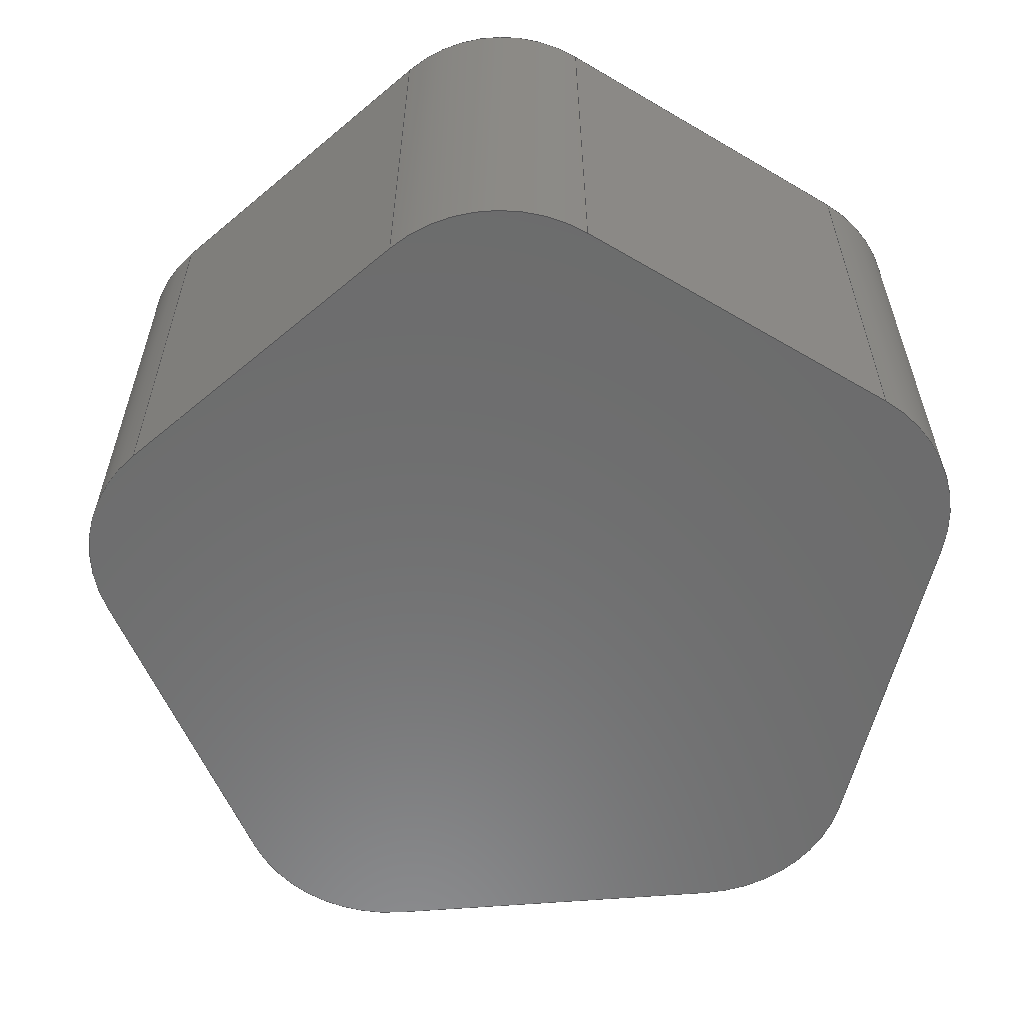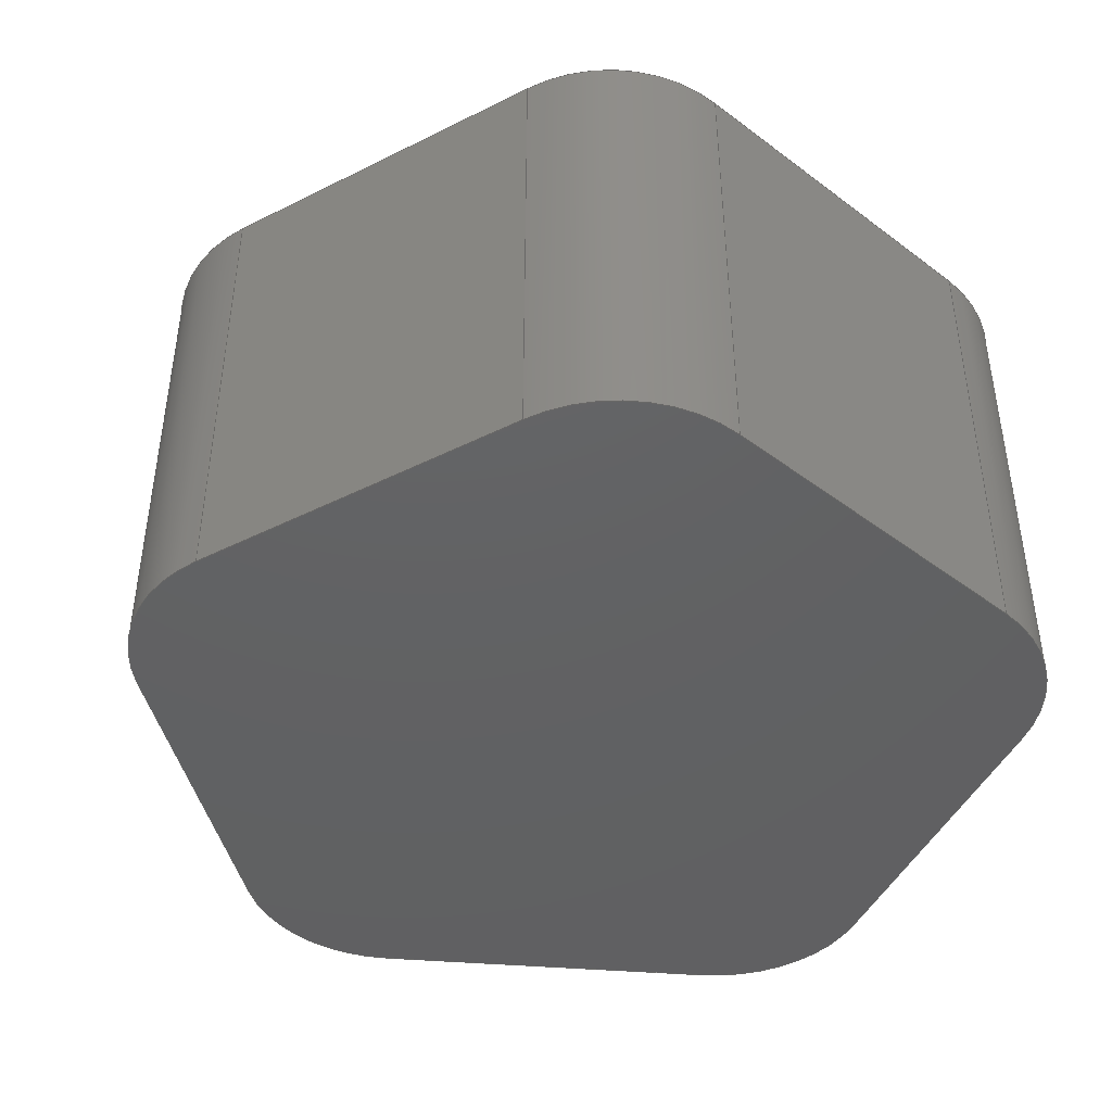
<metadata>
{"format":"step","ext":"step","renderer":"f3d","projection":"perspective","resolution":1024,"background":"white","views":[{"elev":-58.6,"azim":147.9,"up":"+Y"},{"elev":-43.5,"azim":65.7,"up":"+Y"}]}
</metadata>
<code>
ISO-10303-21;
DATA;
#1=MECHANICAL_DESIGN_GEOMETRIC_PRESENTATION_REPRESENTATION('',(#4),#382);
#2=SHAPE_REPRESENTATION_RELATIONSHIP('SRR','None',#389,#3);
#3=ADVANCED_BREP_SHAPE_REPRESENTATION('',(#5),#381);
#4=STYLED_ITEM('',(#399),#5);
#5=MANIFOLD_SOLID_BREP('Body1',#214);
#6=CIRCLE('',#230,2);
#7=CIRCLE('',#231,2);
#8=CIRCLE('',#234,2);
#9=CIRCLE('',#235,2);
#10=CIRCLE('',#238,2);
#11=CIRCLE('',#239,2);
#12=CIRCLE('',#242,2);
#13=CIRCLE('',#243,2);
#14=CIRCLE('',#246,2);
#15=CIRCLE('',#247,2);
#16=CYLINDRICAL_SURFACE('',#229,2);
#17=CYLINDRICAL_SURFACE('',#233,2);
#18=CYLINDRICAL_SURFACE('',#237,2);
#19=CYLINDRICAL_SURFACE('',#241,2);
#20=CYLINDRICAL_SURFACE('',#245,2);
#21=FACE_OUTER_BOUND('',#33,.T.);
#22=FACE_OUTER_BOUND('',#34,.T.);
#23=FACE_OUTER_BOUND('',#35,.T.);
#24=FACE_OUTER_BOUND('',#36,.T.);
#25=FACE_OUTER_BOUND('',#37,.T.);
#26=FACE_OUTER_BOUND('',#38,.T.);
#27=FACE_OUTER_BOUND('',#39,.T.);
#28=FACE_OUTER_BOUND('',#40,.T.);
#29=FACE_OUTER_BOUND('',#41,.T.);
#30=FACE_OUTER_BOUND('',#42,.T.);
#31=FACE_OUTER_BOUND('',#43,.T.);
#32=FACE_OUTER_BOUND('',#44,.T.);
#33=EDGE_LOOP('',(#135,#136,#137,#138));
#34=EDGE_LOOP('',(#139,#140,#141,#142));
#35=EDGE_LOOP('',(#143,#144,#145,#146));
#36=EDGE_LOOP('',(#147,#148,#149,#150));
#37=EDGE_LOOP('',(#151,#152,#153,#154));
#38=EDGE_LOOP('',(#155,#156,#157,#158));
#39=EDGE_LOOP('',(#159,#160,#161,#162));
#40=EDGE_LOOP('',(#163,#164,#165,#166));
#41=EDGE_LOOP('',(#167,#168,#169,#170));
#42=EDGE_LOOP('',(#171,#172,#173,#174));
#43=EDGE_LOOP('',(#175,#176,#177,#178,#179,#180,#181,#182,#183,#184));
#44=EDGE_LOOP('',(#185,#186,#187,#188,#189,#190,#191,#192,#193,#194));
#45=LINE('',#320,#65);
#46=LINE('',#322,#66);
#47=LINE('',#324,#67);
#48=LINE('',#325,#68);
#49=LINE('',#331,#69);
#50=LINE('',#334,#70);
#51=LINE('',#336,#71);
#52=LINE('',#337,#72);
#53=LINE('',#343,#73);
#54=LINE('',#346,#74);
#55=LINE('',#348,#75);
#56=LINE('',#349,#76);
#57=LINE('',#355,#77);
#58=LINE('',#358,#78);
#59=LINE('',#360,#79);
#60=LINE('',#361,#80);
#61=LINE('',#367,#81);
#62=LINE('',#370,#82);
#63=LINE('',#372,#83);
#64=LINE('',#373,#84);
#65=VECTOR('',#254,1);
#66=VECTOR('',#255,1);
#67=VECTOR('',#256,1);
#68=VECTOR('',#257,1);
#69=VECTOR('',#264,1);
#70=VECTOR('',#267,1);
#71=VECTOR('',#268,1);
#72=VECTOR('',#269,1);
#73=VECTOR('',#276,1);
#74=VECTOR('',#279,1);
#75=VECTOR('',#280,1);
#76=VECTOR('',#281,1);
#77=VECTOR('',#288,1);
#78=VECTOR('',#291,1);
#79=VECTOR('',#292,1);
#80=VECTOR('',#293,1);
#81=VECTOR('',#300,1);
#82=VECTOR('',#303,1);
#83=VECTOR('',#304,1);
#84=VECTOR('',#305,1);
#85=VERTEX_POINT('',#318);
#86=VERTEX_POINT('',#319);
#87=VERTEX_POINT('',#321);
#88=VERTEX_POINT('',#323);
#89=VERTEX_POINT('',#327);
#90=VERTEX_POINT('',#329);
#91=VERTEX_POINT('',#333);
#92=VERTEX_POINT('',#335);
#93=VERTEX_POINT('',#339);
#94=VERTEX_POINT('',#341);
#95=VERTEX_POINT('',#345);
#96=VERTEX_POINT('',#347);
#97=VERTEX_POINT('',#351);
#98=VERTEX_POINT('',#353);
#99=VERTEX_POINT('',#357);
#100=VERTEX_POINT('',#359);
#101=VERTEX_POINT('',#363);
#102=VERTEX_POINT('',#365);
#103=VERTEX_POINT('',#369);
#104=VERTEX_POINT('',#371);
#105=EDGE_CURVE('',#85,#86,#45,.T.);
#106=EDGE_CURVE('',#86,#87,#46,.T.);
#107=EDGE_CURVE('',#88,#87,#47,.T.);
#108=EDGE_CURVE('',#85,#88,#48,.T.);
#109=EDGE_CURVE('',#89,#85,#6,.T.);
#110=EDGE_CURVE('',#90,#88,#7,.T.);
#111=EDGE_CURVE('',#89,#90,#49,.T.);
#112=EDGE_CURVE('',#91,#89,#50,.T.);
#113=EDGE_CURVE('',#92,#90,#51,.T.);
#114=EDGE_CURVE('',#91,#92,#52,.T.);
#115=EDGE_CURVE('',#93,#91,#8,.T.);
#116=EDGE_CURVE('',#94,#92,#9,.T.);
#117=EDGE_CURVE('',#93,#94,#53,.T.);
#118=EDGE_CURVE('',#95,#93,#54,.T.);
#119=EDGE_CURVE('',#96,#94,#55,.T.);
#120=EDGE_CURVE('',#95,#96,#56,.T.);
#121=EDGE_CURVE('',#97,#95,#10,.T.);
#122=EDGE_CURVE('',#98,#96,#11,.T.);
#123=EDGE_CURVE('',#97,#98,#57,.T.);
#124=EDGE_CURVE('',#99,#97,#58,.T.);
#125=EDGE_CURVE('',#100,#98,#59,.T.);
#126=EDGE_CURVE('',#99,#100,#60,.T.);
#127=EDGE_CURVE('',#101,#99,#12,.T.);
#128=EDGE_CURVE('',#102,#100,#13,.T.);
#129=EDGE_CURVE('',#101,#102,#61,.T.);
#130=EDGE_CURVE('',#103,#101,#62,.T.);
#131=EDGE_CURVE('',#104,#102,#63,.T.);
#132=EDGE_CURVE('',#103,#104,#64,.T.);
#133=EDGE_CURVE('',#86,#103,#14,.T.);
#134=EDGE_CURVE('',#87,#104,#15,.T.);
#135=ORIENTED_EDGE('',*,*,#105,.T.);
#136=ORIENTED_EDGE('',*,*,#106,.T.);
#137=ORIENTED_EDGE('',*,*,#107,.F.);
#138=ORIENTED_EDGE('',*,*,#108,.F.);
#139=ORIENTED_EDGE('',*,*,#109,.T.);
#140=ORIENTED_EDGE('',*,*,#108,.T.);
#141=ORIENTED_EDGE('',*,*,#110,.F.);
#142=ORIENTED_EDGE('',*,*,#111,.F.);
#143=ORIENTED_EDGE('',*,*,#112,.T.);
#144=ORIENTED_EDGE('',*,*,#111,.T.);
#145=ORIENTED_EDGE('',*,*,#113,.F.);
#146=ORIENTED_EDGE('',*,*,#114,.F.);
#147=ORIENTED_EDGE('',*,*,#115,.T.);
#148=ORIENTED_EDGE('',*,*,#114,.T.);
#149=ORIENTED_EDGE('',*,*,#116,.F.);
#150=ORIENTED_EDGE('',*,*,#117,.F.);
#151=ORIENTED_EDGE('',*,*,#118,.T.);
#152=ORIENTED_EDGE('',*,*,#117,.T.);
#153=ORIENTED_EDGE('',*,*,#119,.F.);
#154=ORIENTED_EDGE('',*,*,#120,.F.);
#155=ORIENTED_EDGE('',*,*,#121,.T.);
#156=ORIENTED_EDGE('',*,*,#120,.T.);
#157=ORIENTED_EDGE('',*,*,#122,.F.);
#158=ORIENTED_EDGE('',*,*,#123,.F.);
#159=ORIENTED_EDGE('',*,*,#124,.T.);
#160=ORIENTED_EDGE('',*,*,#123,.T.);
#161=ORIENTED_EDGE('',*,*,#125,.F.);
#162=ORIENTED_EDGE('',*,*,#126,.F.);
#163=ORIENTED_EDGE('',*,*,#127,.T.);
#164=ORIENTED_EDGE('',*,*,#126,.T.);
#165=ORIENTED_EDGE('',*,*,#128,.F.);
#166=ORIENTED_EDGE('',*,*,#129,.F.);
#167=ORIENTED_EDGE('',*,*,#130,.T.);
#168=ORIENTED_EDGE('',*,*,#129,.T.);
#169=ORIENTED_EDGE('',*,*,#131,.F.);
#170=ORIENTED_EDGE('',*,*,#132,.F.);
#171=ORIENTED_EDGE('',*,*,#133,.T.);
#172=ORIENTED_EDGE('',*,*,#132,.T.);
#173=ORIENTED_EDGE('',*,*,#134,.F.);
#174=ORIENTED_EDGE('',*,*,#106,.F.);
#175=ORIENTED_EDGE('',*,*,#134,.T.);
#176=ORIENTED_EDGE('',*,*,#131,.T.);
#177=ORIENTED_EDGE('',*,*,#128,.T.);
#178=ORIENTED_EDGE('',*,*,#125,.T.);
#179=ORIENTED_EDGE('',*,*,#122,.T.);
#180=ORIENTED_EDGE('',*,*,#119,.T.);
#181=ORIENTED_EDGE('',*,*,#116,.T.);
#182=ORIENTED_EDGE('',*,*,#113,.T.);
#183=ORIENTED_EDGE('',*,*,#110,.T.);
#184=ORIENTED_EDGE('',*,*,#107,.T.);
#185=ORIENTED_EDGE('',*,*,#133,.F.);
#186=ORIENTED_EDGE('',*,*,#105,.F.);
#187=ORIENTED_EDGE('',*,*,#109,.F.);
#188=ORIENTED_EDGE('',*,*,#112,.F.);
#189=ORIENTED_EDGE('',*,*,#115,.F.);
#190=ORIENTED_EDGE('',*,*,#118,.F.);
#191=ORIENTED_EDGE('',*,*,#121,.F.);
#192=ORIENTED_EDGE('',*,*,#124,.F.);
#193=ORIENTED_EDGE('',*,*,#127,.F.);
#194=ORIENTED_EDGE('',*,*,#130,.F.);
#195=PLANE('',#228);
#196=PLANE('',#232);
#197=PLANE('',#236);
#198=PLANE('',#240);
#199=PLANE('',#244);
#200=PLANE('',#248);
#201=PLANE('',#249);
#202=ADVANCED_FACE('',(#21),#195,.T.);
#203=ADVANCED_FACE('',(#22),#16,.T.);
#204=ADVANCED_FACE('',(#23),#196,.T.);
#205=ADVANCED_FACE('',(#24),#17,.T.);
#206=ADVANCED_FACE('',(#25),#197,.T.);
#207=ADVANCED_FACE('',(#26),#18,.T.);
#208=ADVANCED_FACE('',(#27),#198,.T.);
#209=ADVANCED_FACE('',(#28),#19,.T.);
#210=ADVANCED_FACE('',(#29),#199,.T.);
#211=ADVANCED_FACE('',(#30),#20,.T.);
#212=ADVANCED_FACE('',(#31),#200,.T.);
#213=ADVANCED_FACE('',(#32),#201,.F.);
#214=CLOSED_SHELL('',(#202,#203,#204,#205,#206,#207,#208,#209,#210,#211,
#212,#213));
#215=DERIVED_UNIT_ELEMENT(#217,1);
#216=DERIVED_UNIT_ELEMENT(#384,3);
#217=(
MASS_UNIT()
NAMED_UNIT(*)
SI_UNIT(.KILO.,.GRAM.)
);
#218=DERIVED_UNIT((#215,#216));
#219=MEASURE_REPRESENTATION_ITEM('density measure',
POSITIVE_RATIO_MEASURE(7850),#218);
#220=PROPERTY_DEFINITION_REPRESENTATION(#225,#222);
#221=PROPERTY_DEFINITION_REPRESENTATION(#226,#223);
#222=REPRESENTATION('material name',(#224),#381);
#223=REPRESENTATION('density',(#219),#381);
#224=DESCRIPTIVE_REPRESENTATION_ITEM('Steel','Steel');
#225=PROPERTY_DEFINITION('material property','material name',#391);
#226=PROPERTY_DEFINITION('material property','density of part',#391);
#227=AXIS2_PLACEMENT_3D('placement',#316,#250,#251);
#228=AXIS2_PLACEMENT_3D('',#317,#252,#253);
#229=AXIS2_PLACEMENT_3D('',#326,#258,#259);
#230=AXIS2_PLACEMENT_3D('',#328,#260,#261);
#231=AXIS2_PLACEMENT_3D('',#330,#262,#263);
#232=AXIS2_PLACEMENT_3D('',#332,#265,#266);
#233=AXIS2_PLACEMENT_3D('',#338,#270,#271);
#234=AXIS2_PLACEMENT_3D('',#340,#272,#273);
#235=AXIS2_PLACEMENT_3D('',#342,#274,#275);
#236=AXIS2_PLACEMENT_3D('',#344,#277,#278);
#237=AXIS2_PLACEMENT_3D('',#350,#282,#283);
#238=AXIS2_PLACEMENT_3D('',#352,#284,#285);
#239=AXIS2_PLACEMENT_3D('',#354,#286,#287);
#240=AXIS2_PLACEMENT_3D('',#356,#289,#290);
#241=AXIS2_PLACEMENT_3D('',#362,#294,#295);
#242=AXIS2_PLACEMENT_3D('',#364,#296,#297);
#243=AXIS2_PLACEMENT_3D('',#366,#298,#299);
#244=AXIS2_PLACEMENT_3D('',#368,#301,#302);
#245=AXIS2_PLACEMENT_3D('',#374,#306,#307);
#246=AXIS2_PLACEMENT_3D('',#375,#308,#309);
#247=AXIS2_PLACEMENT_3D('',#376,#310,#311);
#248=AXIS2_PLACEMENT_3D('',#377,#312,#313);
#249=AXIS2_PLACEMENT_3D('',#378,#314,#315);
#250=DIRECTION('axis',(0,0,1));
#251=DIRECTION('refdir',(1,0,0));
#252=DIRECTION('center_axis',(0.5754,0,0.8178));
#253=DIRECTION('ref_axis',(0.8178,0,-0.5754));
#254=DIRECTION('',(0.8178,0,-0.5754));
#255=DIRECTION('',(0,1,0));
#256=DIRECTION('',(0.8178,0,-0.5754));
#257=DIRECTION('',(0,1,0));
#258=DIRECTION('center_axis',(0,1,0));
#259=DIRECTION('ref_axis',(-0.6,0,0.8));
#260=DIRECTION('center_axis',(0,1,0));
#261=DIRECTION('ref_axis',(-0.6,0,0.8));
#262=DIRECTION('center_axis',(0,1,0));
#263=DIRECTION('ref_axis',(-0.6,0,0.8));
#264=DIRECTION('',(0,1,0));
#265=DIRECTION('center_axis',(-0.6,0,0.8));
#266=DIRECTION('ref_axis',(0.8,0,0.6));
#267=DIRECTION('',(0.8,0,0.6));
#268=DIRECTION('',(0.8,0,0.6));
#269=DIRECTION('',(0,1,0));
#270=DIRECTION('center_axis',(0,1,0));
#271=DIRECTION('ref_axis',(-0.9463,0,-0.3234));
#272=DIRECTION('center_axis',(0,1,0));
#273=DIRECTION('ref_axis',(-0.9463,0,-0.3234));
#274=DIRECTION('center_axis',(0,1,0));
#275=DIRECTION('ref_axis',(-0.9463,0,-0.3234));
#276=DIRECTION('',(0,1,0));
#277=DIRECTION('center_axis',(-0.9463,0,-0.3234));
#278=DIRECTION('ref_axis',(-0.3234,0,0.9463));
#279=DIRECTION('',(-0.3234,0,0.9463));
#280=DIRECTION('',(-0.3234,0,0.9463));
#281=DIRECTION('',(0,1,0));
#282=DIRECTION('center_axis',(0,1,0));
#283=DIRECTION('ref_axis',(0.01518,0,-0.9999));
#284=DIRECTION('center_axis',(0,1,0));
#285=DIRECTION('ref_axis',(0.01518,0,-0.9999));
#286=DIRECTION('center_axis',(0,1,0));
#287=DIRECTION('ref_axis',(0.01518,0,-0.9999));
#288=DIRECTION('',(0,1,0));
#289=DIRECTION('center_axis',(0.01518,0,-0.9999));
#290=DIRECTION('ref_axis',(-0.9999,0,-0.01518));
#291=DIRECTION('',(-0.9999,0,-0.01518));
#292=DIRECTION('',(-0.9999,0,-0.01518));
#293=DIRECTION('',(0,1,0));
#294=DIRECTION('center_axis',(0,1,0));
#295=DIRECTION('ref_axis',(0.9556,0,-0.2945));
#296=DIRECTION('center_axis',(0,1,0));
#297=DIRECTION('ref_axis',(0.9556,0,-0.2945));
#298=DIRECTION('center_axis',(0,1,0));
#299=DIRECTION('ref_axis',(0.9556,0,-0.2945));
#300=DIRECTION('',(0,1,0));
#301=DIRECTION('center_axis',(0.9556,0,-0.2945));
#302=DIRECTION('ref_axis',(-0.2945,0,-0.9556));
#303=DIRECTION('',(-0.2945,0,-0.9556));
#304=DIRECTION('',(-0.2945,0,-0.9556));
#305=DIRECTION('',(0,1,0));
#306=DIRECTION('center_axis',(0,1,0));
#307=DIRECTION('ref_axis',(0.5754,0,0.8178));
#308=DIRECTION('center_axis',(0,1,0));
#309=DIRECTION('ref_axis',(0.5754,0,0.8178));
#310=DIRECTION('center_axis',(0,1,0));
#311=DIRECTION('ref_axis',(0.5754,0,0.8178));
#312=DIRECTION('center_axis',(0,1,0));
#313=DIRECTION('ref_axis',(1,0,0));
#314=DIRECTION('center_axis',(0,1,0));
#315=DIRECTION('ref_axis',(1,0,0));
#316=CARTESIAN_POINT('',(0,0,0));
#317=CARTESIAN_POINT('Origin',(1.095,0,5.343));
#318=CARTESIAN_POINT('',(1.095,0,5.343));
#319=CARTESIAN_POINT('',(4.66,0,2.835));
#320=CARTESIAN_POINT('',(1.095,0,5.343));
#321=CARTESIAN_POINT('',(4.66,6,2.835));
#322=CARTESIAN_POINT('',(4.66,0,2.835));
#323=CARTESIAN_POINT('',(1.095,6,5.343));
#324=CARTESIAN_POINT('',(1.095,6,5.343));
#325=CARTESIAN_POINT('',(1.095,0,5.343));
#326=CARTESIAN_POINT('Origin',(-0.0563,0,3.708));
#327=CARTESIAN_POINT('',(-1.256,0,5.308));
#328=CARTESIAN_POINT('Origin',(-0.0563,0,3.708));
#329=CARTESIAN_POINT('',(-1.256,6,5.308));
#330=CARTESIAN_POINT('Origin',(-0.0563,6,3.708));
#331=CARTESIAN_POINT('',(-1.256,0,5.308));
#332=CARTESIAN_POINT('Origin',(-4.744,0,2.692));
#333=CARTESIAN_POINT('',(-4.744,0,2.692));
#334=CARTESIAN_POINT('',(-4.744,0,2.692));
#335=CARTESIAN_POINT('',(-4.744,6,2.692));
#336=CARTESIAN_POINT('',(-4.744,6,2.692));
#337=CARTESIAN_POINT('',(-4.744,0,2.692));
#338=CARTESIAN_POINT('Origin',(-3.544,0,1.092));
#339=CARTESIAN_POINT('',(-5.436,0,0.4454));
#340=CARTESIAN_POINT('Origin',(-3.544,0,1.092));
#341=CARTESIAN_POINT('',(-5.436,6,0.4454));
#342=CARTESIAN_POINT('Origin',(-3.544,6,1.092));
#343=CARTESIAN_POINT('',(-5.436,0,0.4454));
#344=CARTESIAN_POINT('Origin',(-4.026,0,-3.68));
#345=CARTESIAN_POINT('',(-4.026,0,-3.68));
#346=CARTESIAN_POINT('',(-4.026,0,-3.68));
#347=CARTESIAN_POINT('',(-4.026,6,-3.68));
#348=CARTESIAN_POINT('',(-4.026,6,-3.68));
#349=CARTESIAN_POINT('',(-4.026,0,-3.68));
#350=CARTESIAN_POINT('Origin',(-2.134,0,-3.033));
#351=CARTESIAN_POINT('',(-2.103,0,-5.033));
#352=CARTESIAN_POINT('Origin',(-2.134,0,-3.033));
#353=CARTESIAN_POINT('',(-2.103,6,-5.033));
#354=CARTESIAN_POINT('Origin',(-2.134,6,-3.033));
#355=CARTESIAN_POINT('',(-2.103,0,-5.033));
#356=CARTESIAN_POINT('Origin',(2.255,0,-4.966));
#357=CARTESIAN_POINT('',(2.255,0,-4.966));
#358=CARTESIAN_POINT('',(2.255,0,-4.966));
#359=CARTESIAN_POINT('',(2.255,6,-4.966));
#360=CARTESIAN_POINT('',(2.255,6,-4.966));
#361=CARTESIAN_POINT('',(2.255,0,-4.966));
#362=CARTESIAN_POINT('Origin',(2.225,0,-2.967));
#363=CARTESIAN_POINT('',(4.136,0,-3.556));
#364=CARTESIAN_POINT('Origin',(2.225,0,-2.967));
#365=CARTESIAN_POINT('',(4.136,6,-3.556));
#366=CARTESIAN_POINT('Origin',(2.225,6,-2.967));
#367=CARTESIAN_POINT('',(4.136,0,-3.556));
#368=CARTESIAN_POINT('Origin',(5.42,0,0.6102));
#369=CARTESIAN_POINT('',(5.42,0,0.6102));
#370=CARTESIAN_POINT('',(5.42,0,0.6102));
#371=CARTESIAN_POINT('',(5.42,6,0.6102));
#372=CARTESIAN_POINT('',(5.42,6,0.6102));
#373=CARTESIAN_POINT('',(5.42,0,0.6102));
#374=CARTESIAN_POINT('Origin',(3.509,0,1.199));
#375=CARTESIAN_POINT('Origin',(3.509,0,1.199));
#376=CARTESIAN_POINT('Origin',(3.509,6,1.199));
#377=CARTESIAN_POINT('Origin',(-0.0174,6,0.3375));
#378=CARTESIAN_POINT('Origin',(-0.0174,0,0.3375));
#379=UNCERTAINTY_MEASURE_WITH_UNIT(LENGTH_MEASURE(0.001),#383,
'DISTANCE_ACCURACY_VALUE',
'Maximum model space distance between geometric entities at asserted c
onnectivities');
#380=UNCERTAINTY_MEASURE_WITH_UNIT(LENGTH_MEASURE(0.001),#383,
'DISTANCE_ACCURACY_VALUE',
'Maximum model space distance between geometric entities at asserted c
onnectivities');
#381=(
GEOMETRIC_REPRESENTATION_CONTEXT(3)
GLOBAL_UNCERTAINTY_ASSIGNED_CONTEXT((#379))
GLOBAL_UNIT_ASSIGNED_CONTEXT((#383,#385,#386))
REPRESENTATION_CONTEXT('','3D')
);
#382=(
GEOMETRIC_REPRESENTATION_CONTEXT(3)
GLOBAL_UNCERTAINTY_ASSIGNED_CONTEXT((#380))
GLOBAL_UNIT_ASSIGNED_CONTEXT((#383,#385,#386))
REPRESENTATION_CONTEXT('','3D')
);
#383=(
LENGTH_UNIT()
NAMED_UNIT(*)
SI_UNIT(.CENTI.,.METRE.)
);
#384=(
LENGTH_UNIT()
NAMED_UNIT(*)
SI_UNIT($,.METRE.)
);
#385=(
NAMED_UNIT(*)
PLANE_ANGLE_UNIT()
SI_UNIT($,.RADIAN.)
);
#386=(
NAMED_UNIT(*)
SI_UNIT($,.STERADIAN.)
SOLID_ANGLE_UNIT()
);
#387=SHAPE_DEFINITION_REPRESENTATION(#388,#389);
#388=PRODUCT_DEFINITION_SHAPE('',$,#391);
#389=SHAPE_REPRESENTATION('',(#227),#381);
#390=PRODUCT_DEFINITION_CONTEXT('part definition',#395,'design');
#391=PRODUCT_DEFINITION('niewiem','niewiem v2',#392,#390);
#392=PRODUCT_DEFINITION_FORMATION('',$,#397);
#393=PRODUCT_RELATED_PRODUCT_CATEGORY('niewiem v2','niewiem v2',(#397));
#394=APPLICATION_PROTOCOL_DEFINITION('international standard',
'automotive_design',2009,#395);
#395=APPLICATION_CONTEXT(
'Core Data for Automotive Mechanical Design Process');
#396=PRODUCT_CONTEXT('part definition',#395,'mechanical');
#397=PRODUCT('niewiem','niewiem v2',$,(#396));
#398=PRESENTATION_STYLE_ASSIGNMENT((#400));
#399=PRESENTATION_STYLE_ASSIGNMENT((#401));
#400=SURFACE_STYLE_USAGE(.BOTH.,#402);
#401=SURFACE_STYLE_USAGE(.BOTH.,#403);
#402=SURFACE_SIDE_STYLE('',(#404));
#403=SURFACE_SIDE_STYLE('',(#405));
#404=SURFACE_STYLE_FILL_AREA(#406);
#405=SURFACE_STYLE_FILL_AREA(#407);
#406=FILL_AREA_STYLE('Steel - Satin',(#408));
#407=FILL_AREA_STYLE('Plastic - Matte (Blue)',(#409));
#408=FILL_AREA_STYLE_COLOUR('Steel - Satin',#410);
#409=FILL_AREA_STYLE_COLOUR('Plastic - Matte (Blue)',#411);
#410=COLOUR_RGB('Steel - Satin',0.6275,0.6275,0.6275);
#411=COLOUR_RGB('Plastic - Matte (Blue)',0.1882,0.2314,
0.5882);
ENDSEC;
END-ISO-10303-21;

</code>
